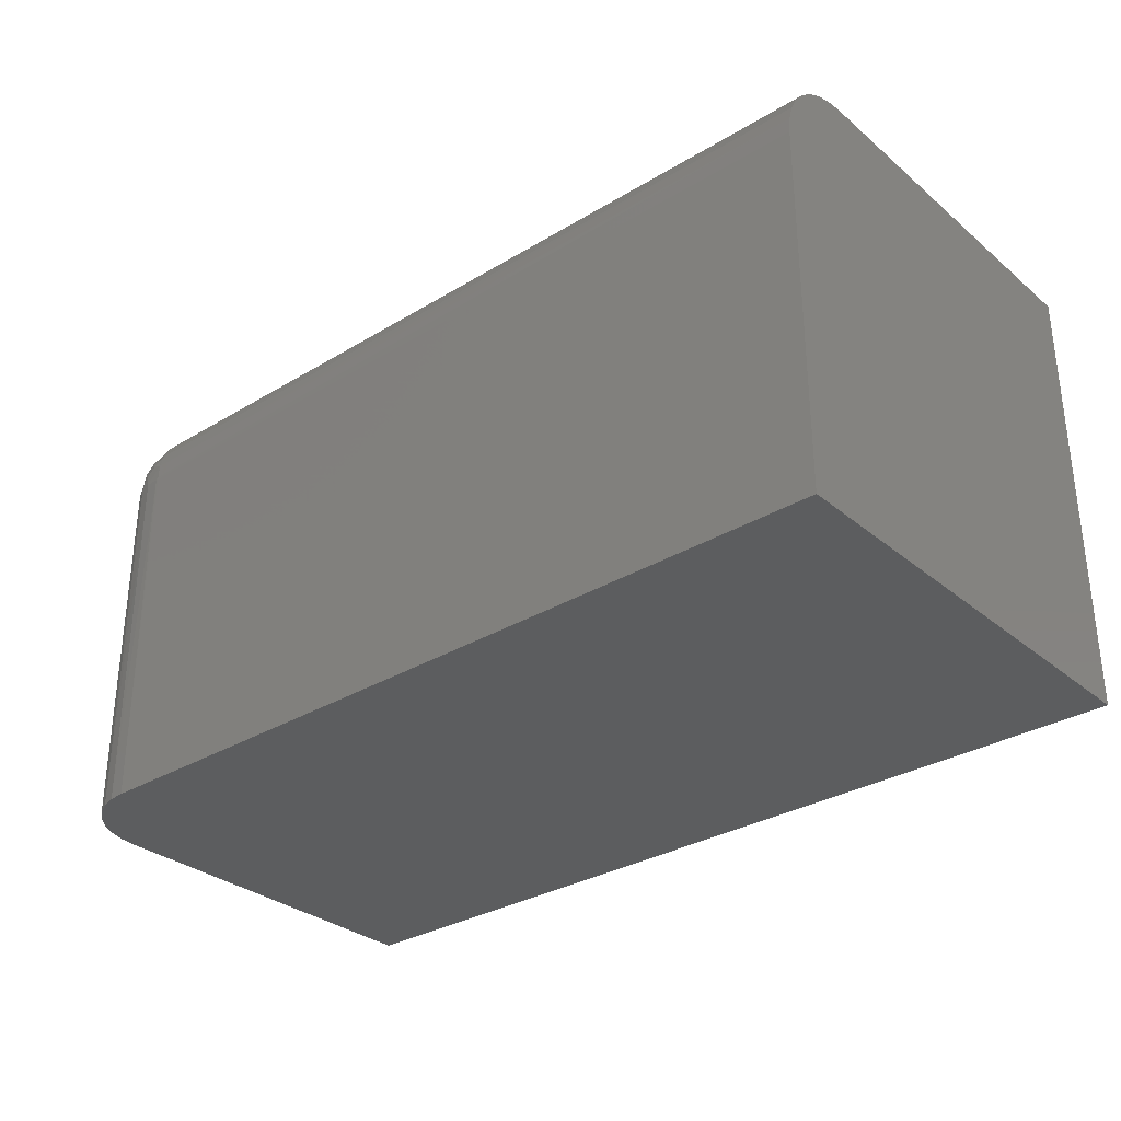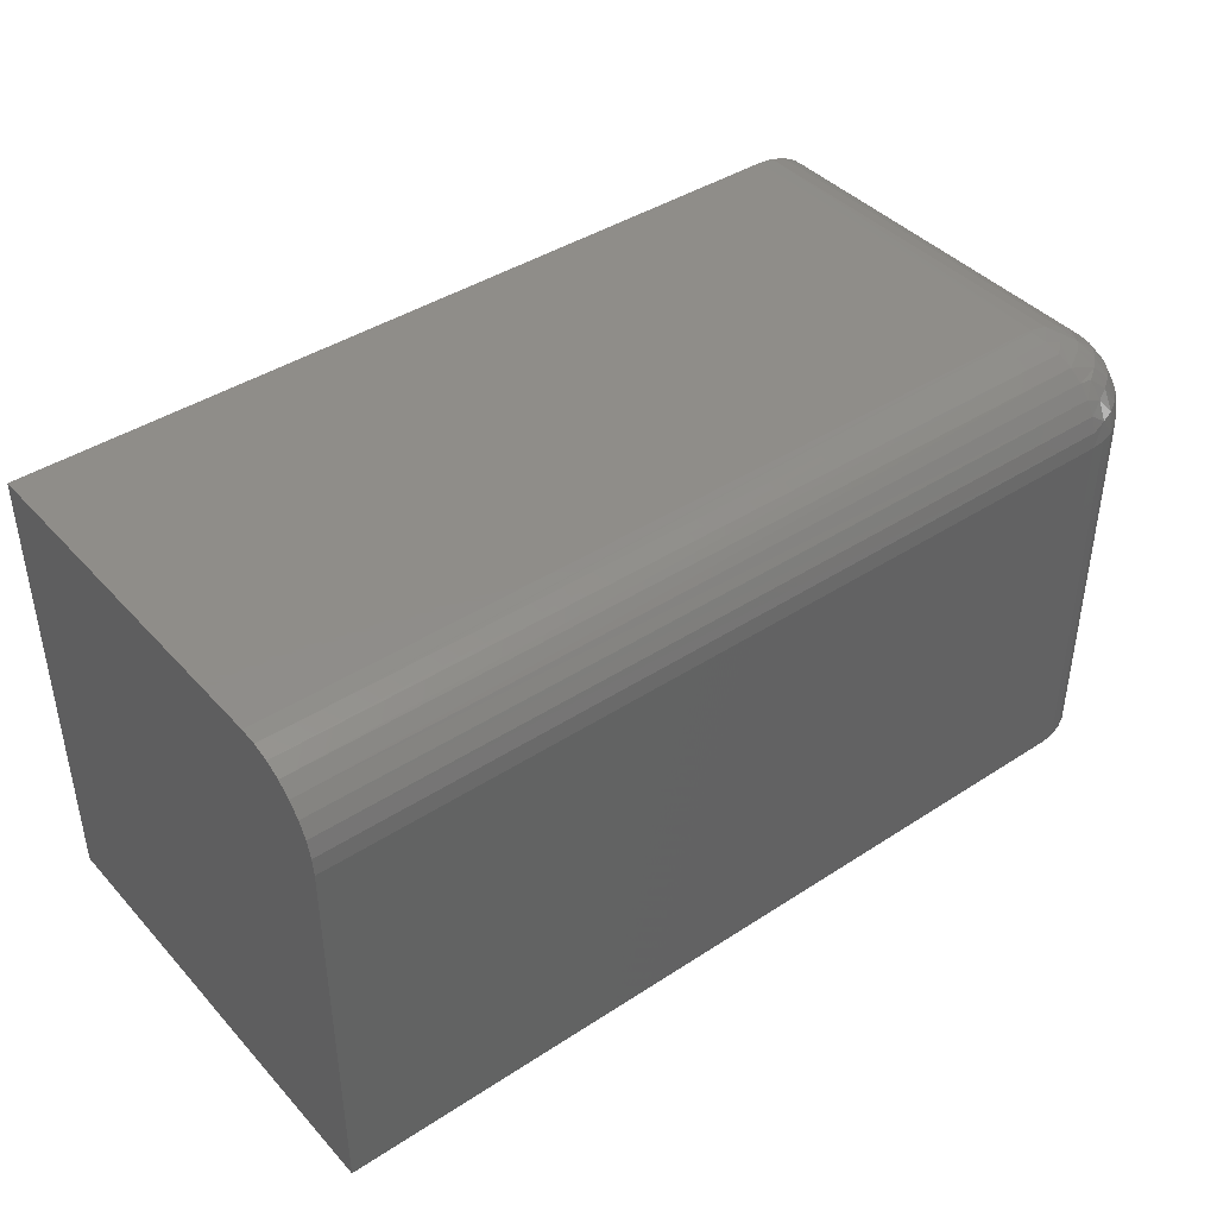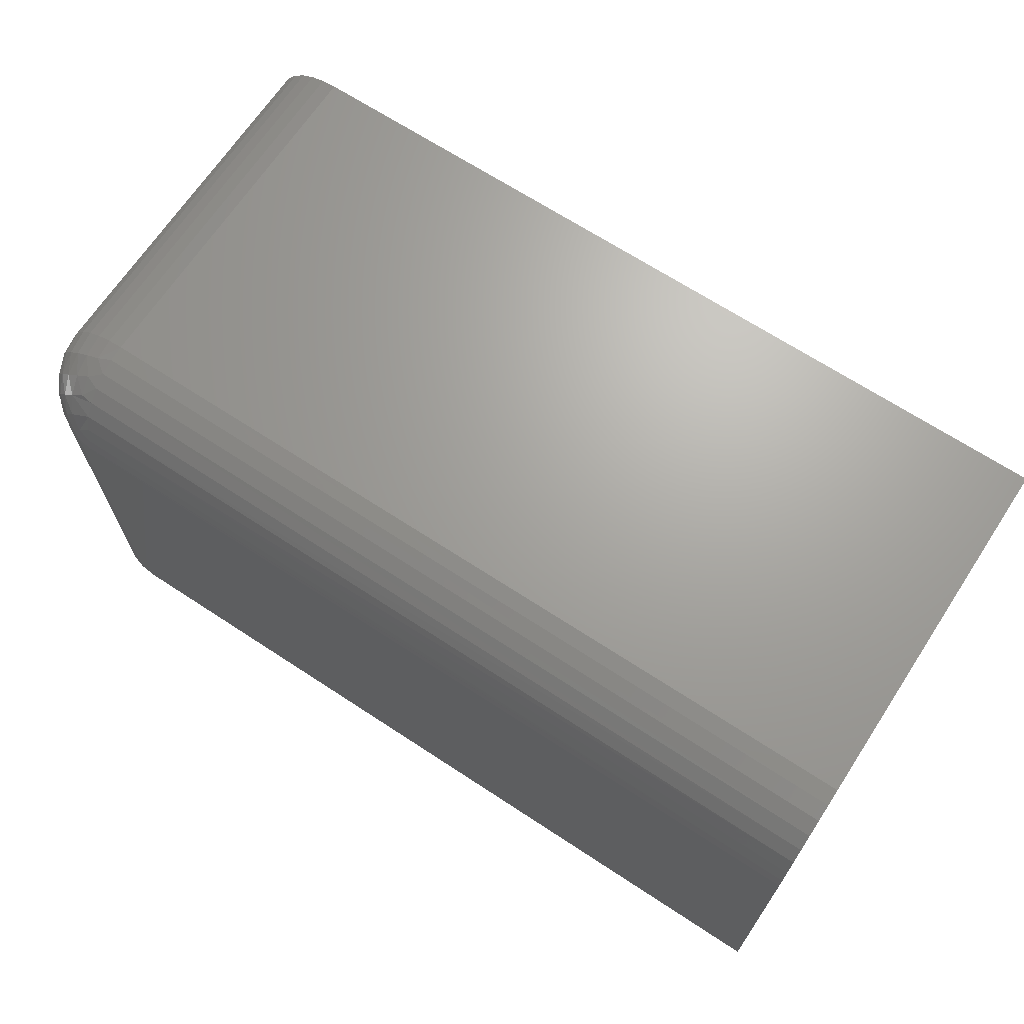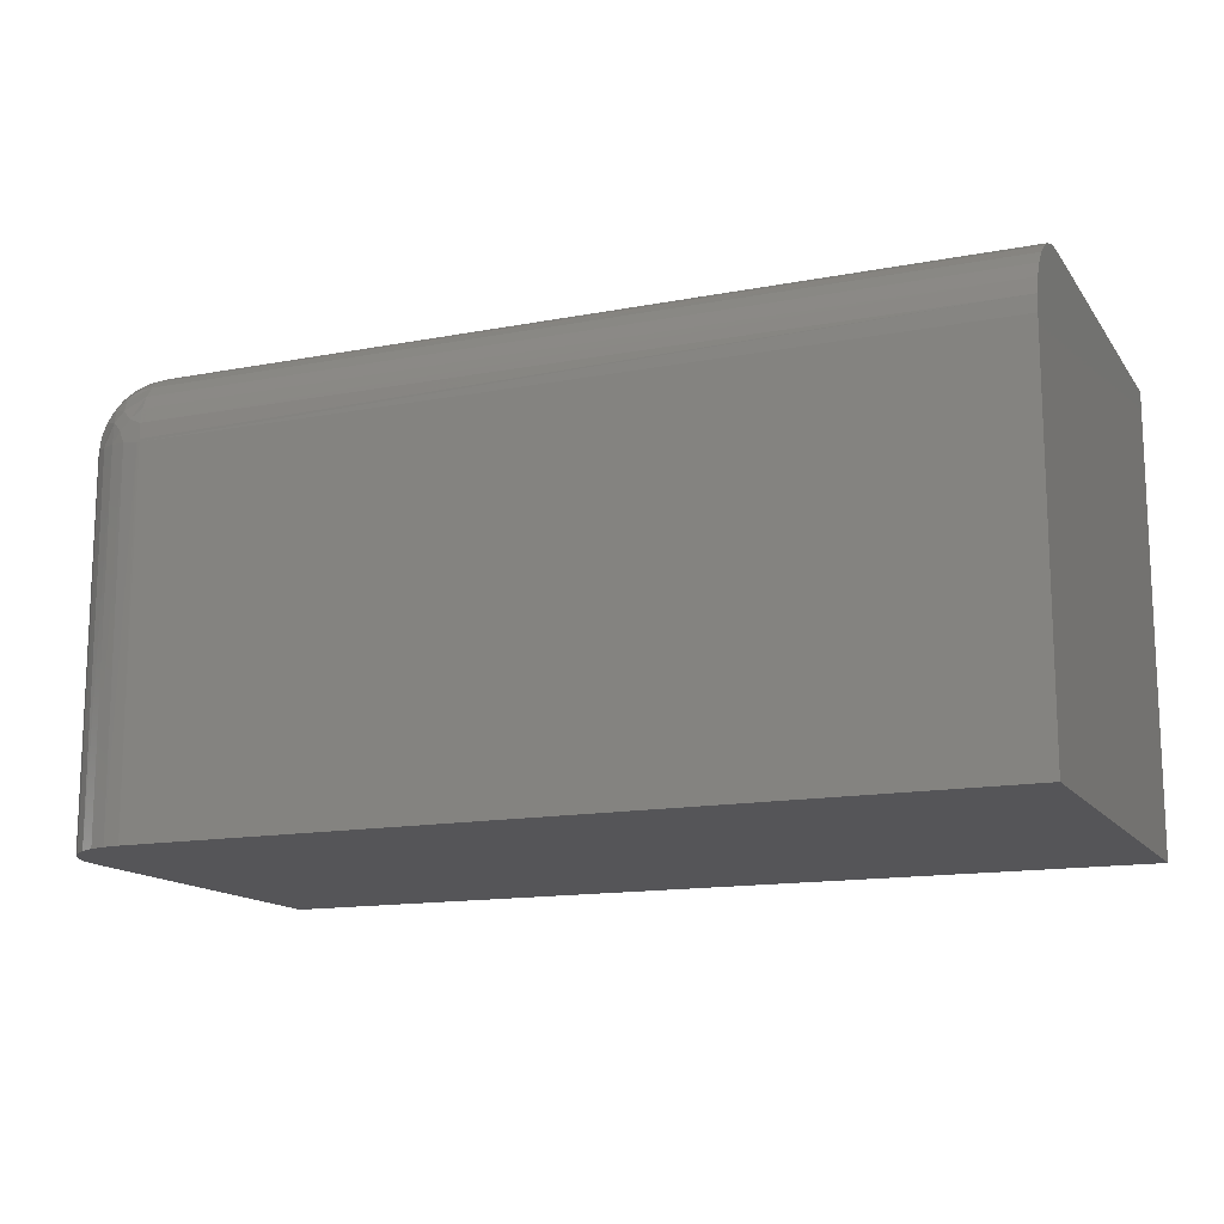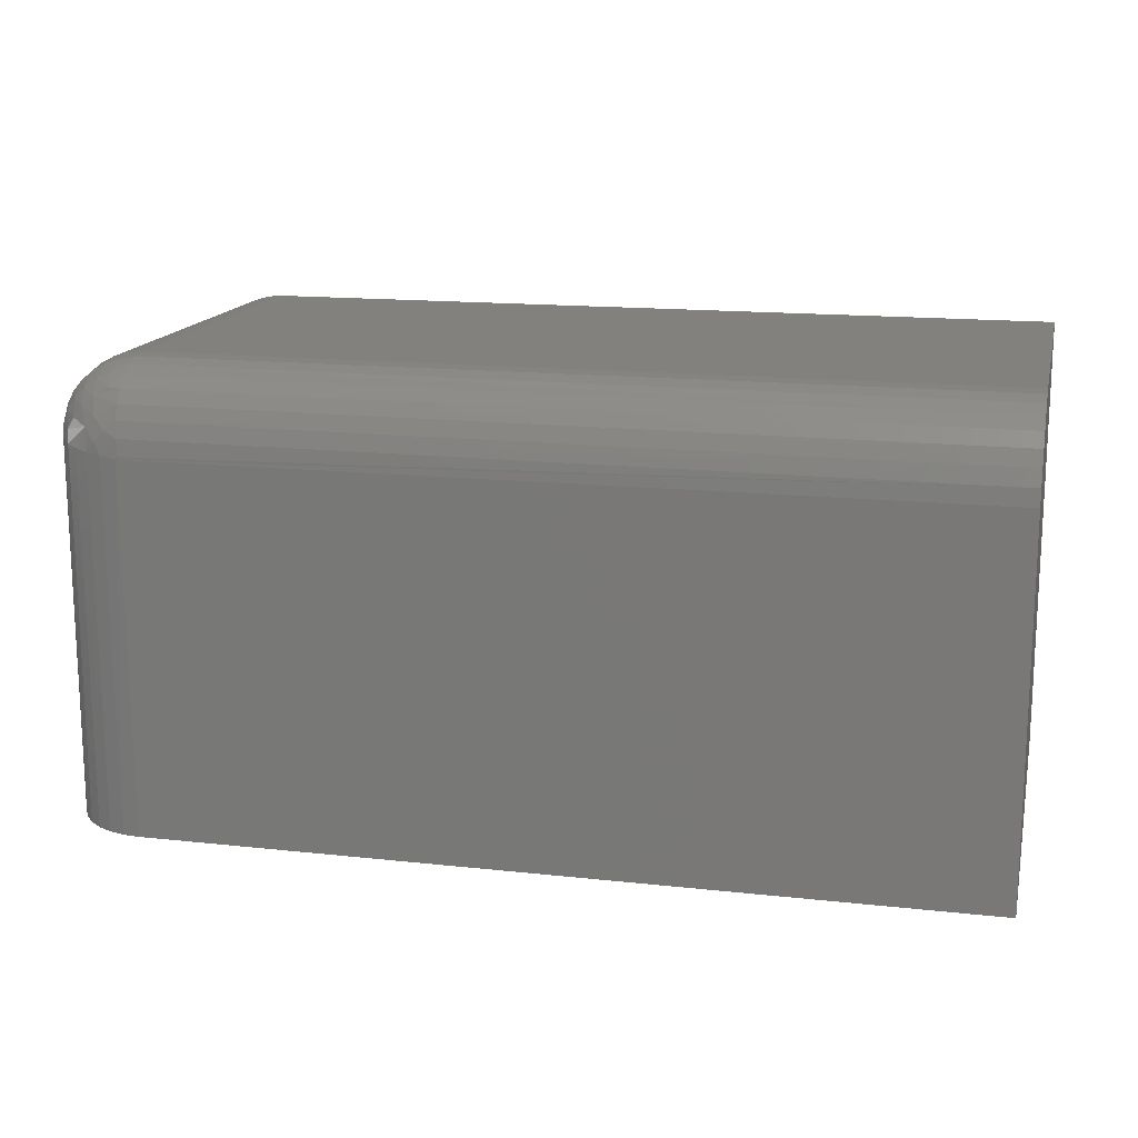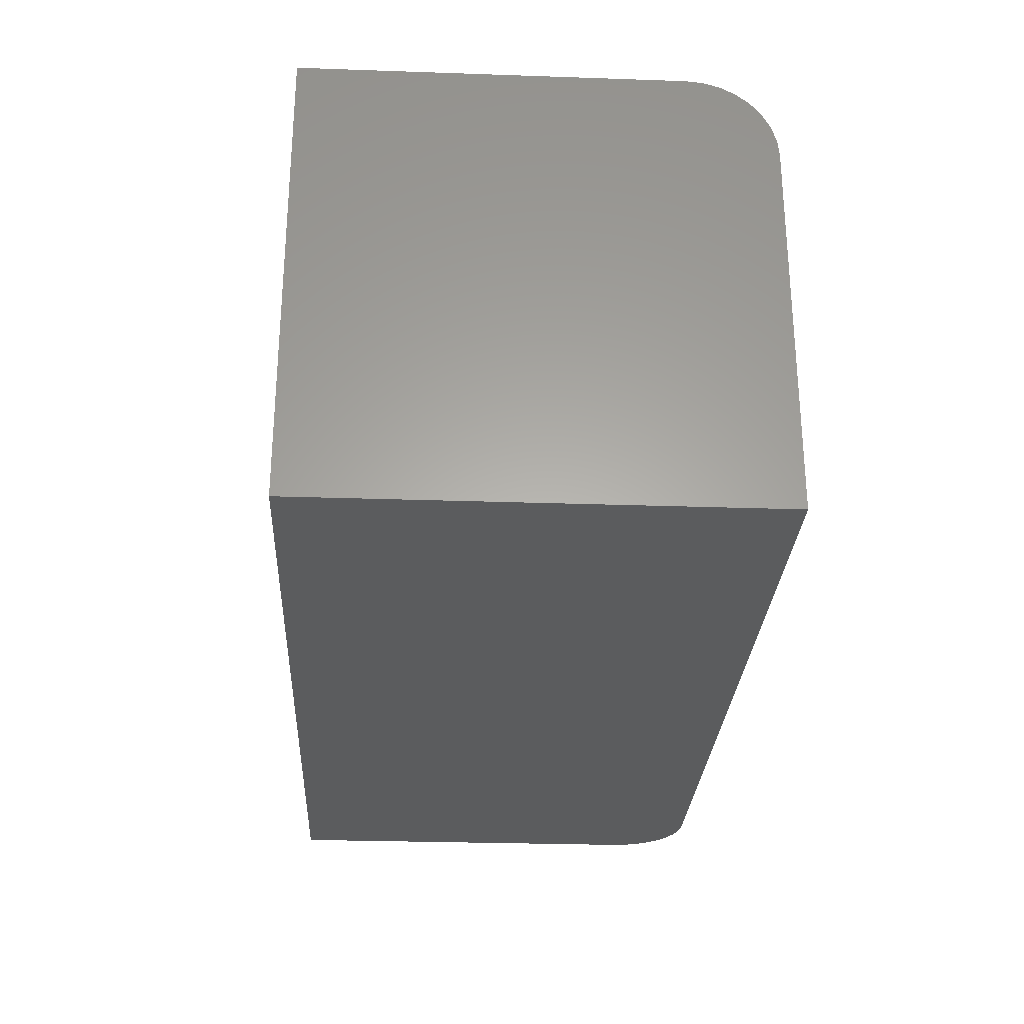
<metadata>
{"format":"stl","ext":"stl","renderer":"f3d","projection":"perspective","resolution":1024,"background":"white","views":[{"elev":-31.4,"azim":-139.4,"up":"+Z"},{"elev":41.6,"azim":-38.2,"up":"+Y"},{"elev":67.8,"azim":-146.7,"up":"+Z"},{"elev":-14.2,"azim":-157.3,"up":"+Z"},{"elev":15.4,"azim":-167.0,"up":"+Z"},{"elev":-27.7,"azim":-93.0,"up":"+Y"}]}
</metadata>
<code>
# stl→obj: 79 verts, 154 faces
v 0.75 0 0.3125
v 0.75 0.3086 0.3125
v 0.7488 0 0.3247
v 0.7488 0.3086 0.3247
v 0.7452 0 0.3364
v 0.7452 0.3086 0.3364
v 0.7395 0 0.3472
v 0.7395 0.3086 0.3472
v 0.7317 0 0.3567
v 0.7317 0.3086 0.3567
v 0.7222 0 0.3645
v 0.7222 0.3086 0.3645
v 0.7114 0 0.3702
v 0.7114 0.3086 0.3702
v 0.6997 0 0.3738
v 0.6997 0.3086 0.3738
v 0.6875 0 0.375
v 0.6875 0.3086 0.375
v 0 0 0.375
v 0 0.3086 0.375
v 0.6797 0.3789 0.3047
v 0.6797 0.3789 0
v 0 0.3789 0.3047
v 0 0.3789 0
v 0.75 0 0
v 0.75 0.3086 0
v 0.6934 0.3776 0
v 0.7066 0.3736 0
v 0.7188 0.3671 0
v 0.7294 0.3584 0
v 0.7382 0.3477 0
v 0.7446 0.3355 0
v 0.7486 0.3224 0
v 0 0 0
v 0 0.3224 0.3736
v 0 0.3355 0.3696
v 0 0.3477 0.3632
v 0 0.3584 0.3544
v 0 0.3671 0.3438
v 0 0.3736 0.3316
v 0 0.3776 0.3184
v 0.6799 0.3789 0.3069
v 0.6814 0.3772 0.3203
v 0.6828 0.3729 0.3331
v 0.6842 0.3663 0.3449
v 0.6874 0.3221 0.3737
v 0.6869 0.335 0.3699
v 0.6862 0.347 0.3636
v 0.6853 0.3576 0.3552
v 0.6819 0.3789 0.3049
v 0.6953 0.3772 0.3064
v 0.7081 0.3729 0.3078
v 0.7199 0.3663 0.3092
v 0.7487 0.3221 0.3124
v 0.7449 0.335 0.3119
v 0.7386 0.347 0.3112
v 0.7302 0.3576 0.3103
v 0.6989 0.3262 0.3717
v 0.7003 0.3751 0.3167
v 0.6917 0.3751 0.3253
v 0.7098 0.3693 0.3268
v 0.7304 0.356 0.3213
v 0.6963 0.356 0.3554
v 0.7064 0.3587 0.3487
v 0.7018 0.3693 0.3348
v 0.7401 0.3424 0.3231
v 0.7467 0.3262 0.3239
v 0.6981 0.3424 0.3651
v 0.7156 0.3596 0.3406
v 0.7237 0.3587 0.3314
v 0.709 0.3451 0.3599
v 0.719 0.3464 0.3527
v 0.7277 0.3464 0.344
v 0.7349 0.3451 0.334
v 0.71 0.3278 0.3679
v 0.7203 0.3288 0.3621
v 0.7295 0.3292 0.3545
v 0.7371 0.3288 0.3453
v 0.7429 0.3278 0.335
f 1 2 3
f 3 2 4
f 3 4 5
f 5 4 6
f 5 6 7
f 7 6 8
f 7 8 9
f 9 8 10
f 9 10 11
f 11 10 12
f 11 12 13
f 13 12 14
f 13 14 15
f 15 14 16
f 15 16 17
f 17 16 18
f 19 17 20
f 20 17 18
f 21 22 23
f 23 22 24
f 1 25 2
f 2 25 26
f 24 22 27
f 24 27 28
f 24 28 29
f 24 29 30
f 24 30 31
f 24 31 32
f 24 32 33
f 24 33 26
f 24 26 25
f 24 25 34
f 20 35 36
f 20 36 37
f 20 37 38
f 20 38 39
f 20 39 40
f 20 40 41
f 20 41 23
f 20 23 24
f 20 24 34
f 20 34 19
f 21 41 42
f 21 23 41
f 42 41 43
f 43 41 40
f 43 40 44
f 44 40 39
f 44 39 45
f 45 39 38
f 20 18 35
f 35 18 46
f 35 46 36
f 36 46 47
f 36 47 37
f 37 47 48
f 37 48 38
f 38 48 49
f 38 49 45
f 22 50 27
f 22 21 50
f 50 51 27
f 28 27 51
f 51 52 28
f 29 28 52
f 52 53 29
f 30 29 53
f 2 26 54
f 54 26 33
f 54 33 55
f 55 33 32
f 55 32 56
f 56 32 31
f 56 31 57
f 57 31 30
f 57 30 53
f 16 58 18
f 58 46 18
f 43 59 51
f 51 42 43
f 50 42 51
f 43 60 59
f 42 50 21
f 61 62 57
f 53 61 57
f 49 63 64
f 64 45 49
f 45 64 65
f 60 45 65
f 62 66 56
f 57 62 56
f 49 48 63
f 66 67 55
f 56 66 55
f 48 47 68
f 55 67 54
f 47 46 58
f 54 4 2
f 43 44 60
f 52 51 59
f 44 45 60
f 60 65 61
f 61 59 60
f 52 59 61
f 53 52 61
f 65 64 69
f 69 61 65
f 70 61 69
f 70 62 61
f 48 68 63
f 63 68 71
f 71 64 63
f 64 71 72
f 72 69 64
f 69 72 73
f 73 70 69
f 74 70 73
f 62 70 74
f 66 62 74
f 47 58 68
f 68 58 75
f 75 71 68
f 71 75 76
f 76 72 71
f 72 76 77
f 77 73 72
f 78 73 77
f 74 73 78
f 79 74 78
f 66 74 79
f 67 66 79
f 54 67 4
f 4 67 79
f 4 79 6
f 6 79 78
f 6 78 8
f 8 78 77
f 8 77 10
f 10 77 76
f 10 76 12
f 12 76 75
f 12 75 14
f 14 75 58
f 14 58 16
f 25 1 3
f 25 3 5
f 25 5 7
f 25 7 9
f 25 9 11
f 25 11 13
f 25 13 15
f 25 15 17
f 25 17 19
f 25 19 34

</code>
